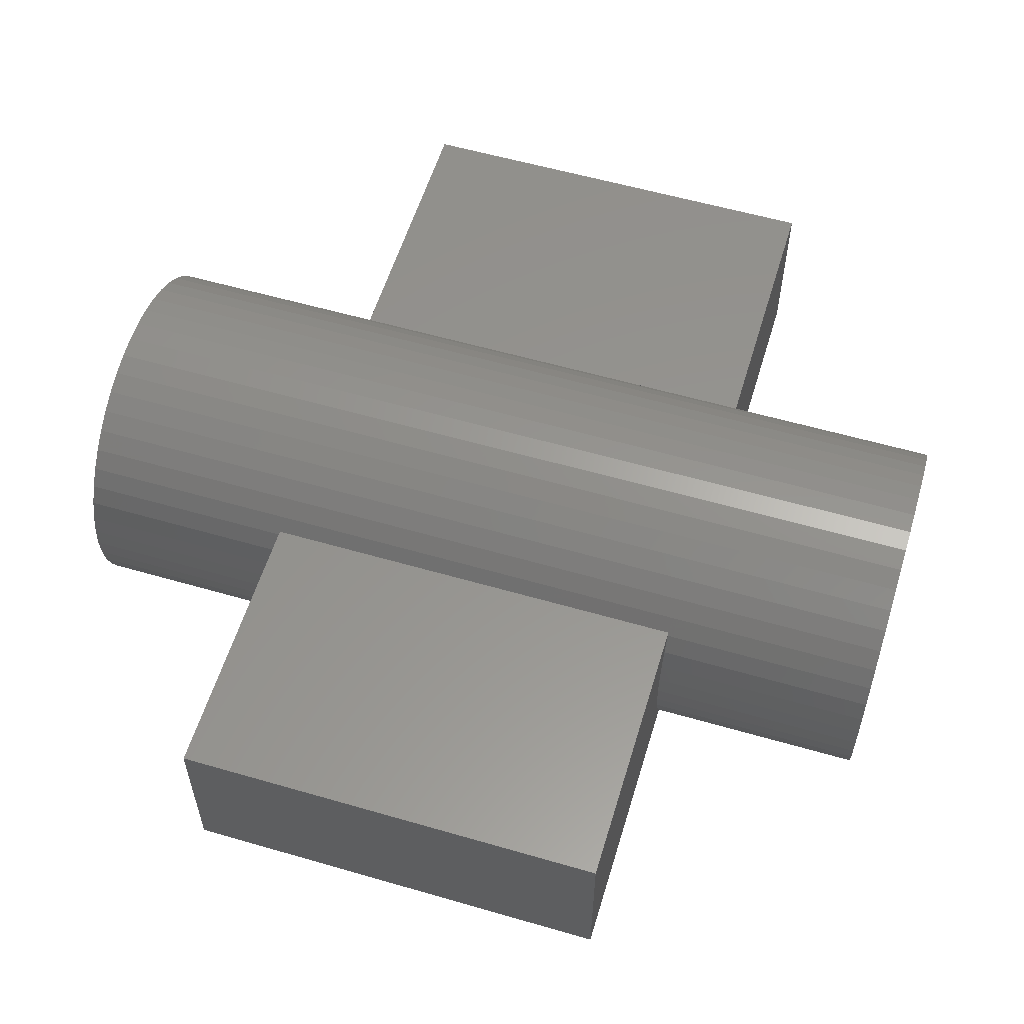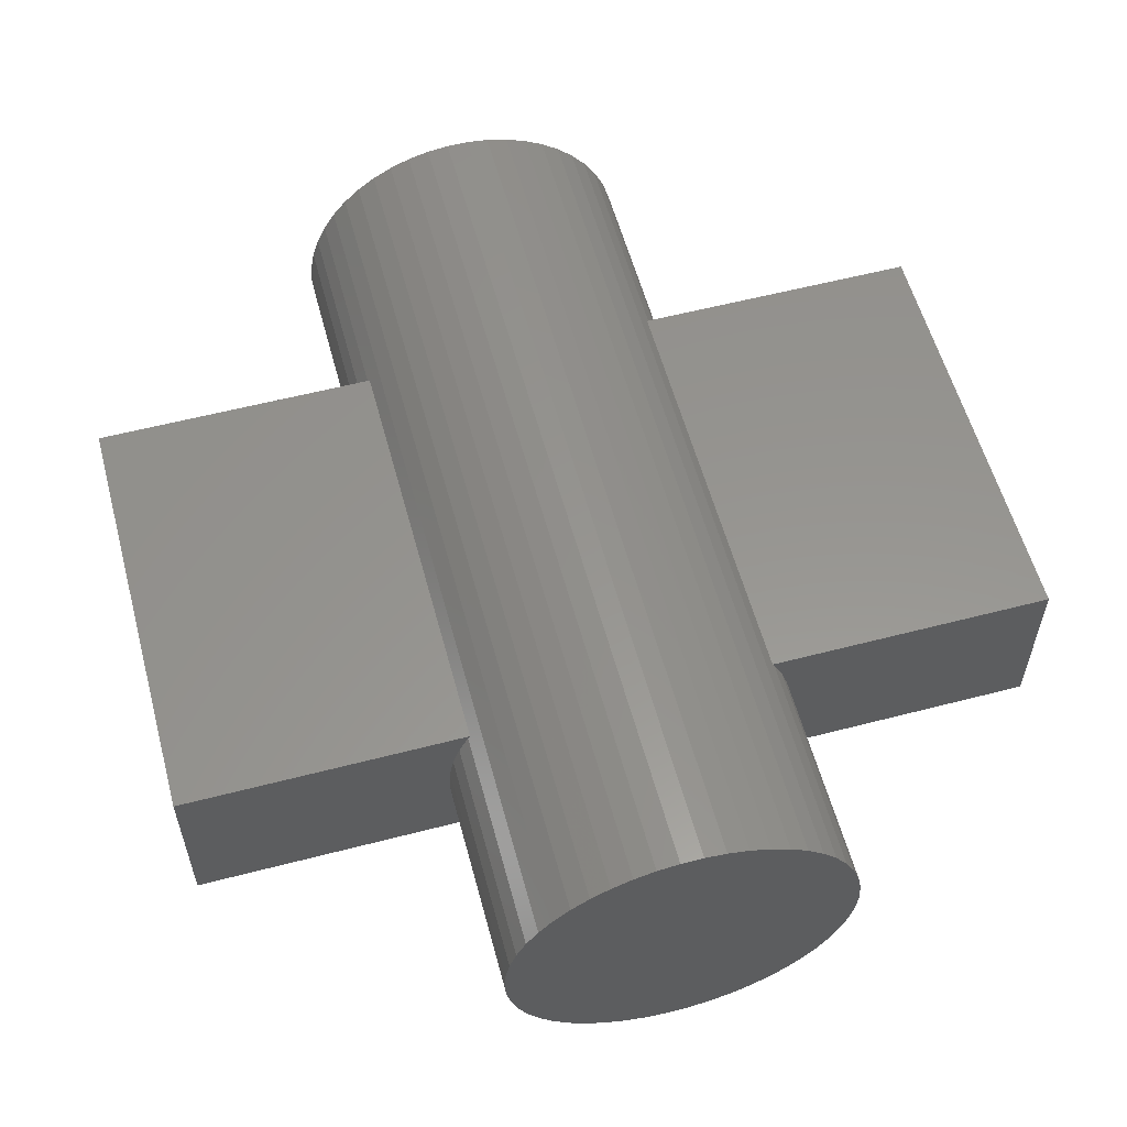
<metadata>
{"format":"stl","ext":"stl","renderer":"f3d","projection":"perspective","resolution":1024,"background":"white","views":[{"elev":57.3,"azim":106.8,"up":"+Y"},{"elev":57.6,"azim":-15.1,"up":"+Y"}]}
</metadata>
<code>
# stl→obj: 400 verts, 686 faces
v 0 0 -5
v 1.984 0.2507 -5
v 2 0 -5
v 1.937 0.4974 -5
v 1.86 0.7362 -5
v 1.753 0.9635 -5
v 1.618 1.176 -5
v 1.458 1.369 -5
v 1.275 1.541 -5
v 1.072 1.689 -5
v 0.8516 1.81 -5
v 0.618 1.902 -5
v 0.3748 1.965 -5
v 0.1256 1.996 -5
v -0 0 -5
v -0.1256 1.996 -5
v -0.3748 1.965 -5
v -0.618 1.902 -5
v -0.8516 1.81 -5
v -1.072 1.689 -5
v -1.275 1.541 -5
v -1.458 1.369 -5
v -1.618 1.176 -5
v -1.753 0.9635 -5
v -1.86 0.7362 -5
v -1.937 0.4974 -5
v -1.984 0.2507 -5
v -2 2.449e-16 -5
v -0 -0 -5
v -1.984 -0.2507 -5
v -1.937 -0.4974 -5
v -1.86 -0.7362 -5
v -1.753 -0.9635 -5
v -1.618 -1.176 -5
v -1.458 -1.369 -5
v -1.275 -1.541 -5
v -1.072 -1.689 -5
v -0.8516 -1.81 -5
v -0.618 -1.902 -5
v -0.3748 -1.965 -5
v -0.1256 -1.996 -5
v 0 -0 -5
v 0.1256 -1.996 -5
v 0.3748 -1.965 -5
v 0.618 -1.902 -5
v 0.8516 -1.81 -5
v 1.072 -1.689 -5
v 1.275 -1.541 -5
v 1.458 -1.369 -5
v 1.618 -1.176 -5
v 1.753 -0.9635 -5
v 1.86 -0.7362 -5
v 1.937 -0.4974 -5
v 1.984 -0.2507 -5
v 1.988 0.188 -2.5
v 2 0 -2.5
v 1.984 0.2507 -2.5
v 1.996 0.06267 2.5
v 2 0 5
v 2 0 2.5
v 1.984 0.2507 2.5
v 1.984 0.2507 5
v 1.937 1 -2.5
v 5 1 -2.5
v 5 -1 -2.5
v 2.063 -1 -2.5
v 2.063 -1 2.5
v 5 -1 2.5
v 5 1 2.5
v 1.937 1 2.5
v 1.949 0.4357 -2.5
v 1.937 0.4974 -2.5
v 1.972 0.3123 2.5
v 1.937 0.4974 2.5
v 1.937 0.4974 5
v 1.841 1 -2.5
v 1.841 1 2.5
v 1.879 0.6765 -2.5
v 1.86 0.7362 -2.5
v 1.918 0.5571 2.5
v 1.86 0.7362 2.5
v 1.86 0.7362 5
v 1.774 1 -2.5
v 1.774 1 2.5
v 1.779 0.9067 -2.5
v 1.753 0.9635 -2.5
v 1.833 0.7931 2.5
v 1.753 0.9635 2.5
v 1.753 0.9635 5
v 1.735 1 -2.5
v 1.735 1 2.5
v 1.652 1.123 -2.5
v 1.618 1.176 -2.5
v 1.719 1.017 2.5
v 1.618 1.176 2.5
v 1.618 1.176 5
v 1.729 1 2.5
v 1.729 1 -2.5
v 1.498 1.321 -2.5
v 1.458 1.369 -2.5
v 1.578 1.224 2.5
v 1.458 1.369 2.5
v 1.458 1.369 5
v 1.321 1.498 -2.5
v 1.275 1.541 -2.5
v 1.412 1.412 2.5
v 1.275 1.541 2.5
v 1.275 1.541 5
v 1.122 1.652 -2.5
v 1.072 1.689 -2.5
v 1.224 1.578 2.5
v 1.072 1.689 2.5
v 1.072 1.689 5
v 0.9066 1.779 -2.5
v 0.8516 1.81 -2.5
v 1.017 1.719 2.5
v 0.8516 1.81 2.5
v 0.8516 1.81 5
v 0.6764 1.879 -2.5
v 0.618 1.902 -2.5
v 0.7932 1.833 2.5
v 0.618 1.902 2.5
v 0.618 1.902 5
v 0.4356 1.949 -2.5
v 0.3748 1.965 -2.5
v 0.5572 1.918 2.5
v 0.3748 1.965 2.5
v 0.3748 1.965 5
v 0.1879 1.988 -2.5
v 0.1256 1.996 -2.5
v 0.3125 1.972 2.5
v 0.1256 1.996 2.5
v 0.1256 1.996 5
v -0.06279 1.996 -2.5
v -0.1256 1.996 -2.5
v 0.06279 1.996 2.5
v -0.1256 1.996 2.5
v -0.1256 1.996 5
v -0.3125 1.972 -2.5
v -0.3748 1.965 -2.5
v -0.1879 1.988 2.5
v -0.3748 1.965 2.5
v -0.3748 1.965 5
v -0.5572 1.918 -2.5
v -0.618 1.902 -2.5
v -0.4356 1.949 2.5
v -0.618 1.902 2.5
v -0.618 1.902 5
v -5 1 -2.5
v -4.132 1 -2.5
v -5 0.777 -2.5
v -4.132 1 2.5
v -5 1 2.5
v -5 0.777 2.5
v -0.7932 1.833 -2.5
v -0.8516 1.81 -2.5
v -0.6764 1.879 2.5
v -0.8516 1.81 2.5
v -0.8516 1.81 5
v -2.897 1 -2.5
v -5 0.1672 -2.5
v -2.897 1 2.5
v -5 0.1672 2.5
v -1.017 1.719 -2.5
v -1.072 1.689 -2.5
v -0.9066 1.779 2.5
v -1.072 1.689 2.5
v -1.072 1.689 5
v -2.324 1 -2.5
v -5 -0.471 -2.5
v -2.324 1 2.5
v -5 -0.471 2.5
v -1.224 1.578 -2.5
v -1.275 1.541 -2.5
v -1.122 1.652 2.5
v -1.275 1.541 2.5
v -1.275 1.541 5
v -2.02 1 -2.5
v -4.772 -1 -2.5
v -5 -1 -2.5
v -5 -1 2.5
v -4.772 -1 2.5
v -2.02 1 2.5
v -1.412 1.412 -2.5
v -1.458 1.369 -2.5
v -1.321 1.498 2.5
v -1.458 1.369 2.5
v -1.458 1.369 5
v -1.851 1 -2.5
v -3.981 -1 -2.5
v -3.981 -1 2.5
v -1.851 1 2.5
v -1.578 1.224 -2.5
v -1.618 1.176 -2.5
v -1.498 1.321 2.5
v -1.618 1.176 2.5
v -1.618 1.176 5
v -1.763 1 -2.5
v -3.418 -1 -2.5
v -3.418 -1 2.5
v -1.763 1 2.5
v -1.719 1.017 -2.5
v -1.753 0.9635 -2.5
v -1.652 1.123 2.5
v -1.753 0.9635 2.5
v -1.753 0.9635 5
v -1.729 1 2.5
v -1.729 1 -2.5
v -2.999 -1 -2.5
v -2.999 -1 2.5
v -1.833 0.7931 -2.5
v -1.86 0.7362 -2.5
v -1.779 0.9067 2.5
v -1.86 0.7362 2.5
v -1.86 0.7362 5
v -2.677 -1 -2.5
v -2.677 -1 2.5
v -1.918 0.5571 -2.5
v -1.937 0.4974 -2.5
v -1.879 0.6765 2.5
v -1.937 0.4974 2.5
v -1.937 0.4974 5
v -2.424 -1 -2.5
v -2.424 -1 2.5
v -1.972 0.3123 -2.5
v -1.984 0.2507 -2.5
v -1.949 0.4357 2.5
v -1.984 0.2507 2.5
v -1.984 0.2507 5
v -2.223 -1 -2.5
v -2.223 -1 2.5
v -1.996 0.06267 -2.5
v -2 2.449e-16 -2.5
v -1.988 0.188 2.5
v -2 2.449e-16 2.5
v -2 2.449e-16 5
v -2.063 -1 -2.5
v -2.063 -1 2.5
v -1.988 -0.188 -2.5
v -1.984 -0.2507 -2.5
v -1.996 -0.06267 2.5
v -1.984 -0.2507 2.5
v -1.984 -0.2507 5
v -1.937 -1 -2.5
v -2 2.22e-15 -2.5
v -1.937 -1 2.5
v -2 1.332e-15 2.5
v -1.949 -0.4357 -2.5
v -1.937 -0.4974 -2.5
v -1.972 -0.3123 2.5
v -1.937 -0.4974 2.5
v -1.937 -0.4974 5
v -1.841 -1 -2.5
v -1.841 -1 2.5
v -1.879 -0.6765 -2.5
v -1.86 -0.7362 -2.5
v -1.918 -0.5571 2.5
v -1.86 -0.7362 2.5
v -1.86 -0.7362 5
v -1.774 -1 -2.5
v -1.774 -1 2.5
v -1.779 -0.9067 -2.5
v -1.753 -0.9635 -2.5
v -1.833 -0.7931 2.5
v -1.753 -0.9635 2.5
v -1.753 -0.9635 5
v -1.735 -1 -2.5
v -1.735 -1 2.5
v -1.652 -1.123 -2.5
v -1.618 -1.176 -2.5
v -1.719 -1.017 2.5
v -1.618 -1.176 2.5
v -1.618 -1.176 5
v -1.729 -1 2.5
v -1.729 -1 -2.5
v -1.498 -1.321 -2.5
v -1.458 -1.369 -2.5
v -1.578 -1.224 2.5
v -1.458 -1.369 2.5
v -1.458 -1.369 5
v -1.321 -1.498 -2.5
v -1.275 -1.541 -2.5
v -1.412 -1.412 2.5
v -1.275 -1.541 2.5
v -1.275 -1.541 5
v -1.122 -1.652 -2.5
v -1.072 -1.689 -2.5
v -1.224 -1.578 2.5
v -1.072 -1.689 2.5
v -1.072 -1.689 5
v -0.9066 -1.779 -2.5
v -0.8516 -1.81 -2.5
v -1.017 -1.719 2.5
v -0.8516 -1.81 2.5
v -0.8516 -1.81 5
v -0.6764 -1.879 -2.5
v -0.618 -1.902 -2.5
v -0.7932 -1.833 2.5
v -0.618 -1.902 2.5
v -0.618 -1.902 5
v -0.4356 -1.949 -2.5
v -0.3748 -1.965 -2.5
v -0.5572 -1.918 2.5
v -0.3748 -1.965 2.5
v -0.3748 -1.965 5
v -0.1879 -1.988 -2.5
v -0.1256 -1.996 -2.5
v -0.3125 -1.972 2.5
v -0.1256 -1.996 2.5
v -0.1256 -1.996 5
v 0.06279 -1.996 -2.5
v 0.1256 -1.996 -2.5
v -0.06279 -1.996 2.5
v 0.1256 -1.996 2.5
v 0.1256 -1.996 5
v 0.3125 -1.972 -2.5
v 0.3748 -1.965 -2.5
v 0.1879 -1.988 2.5
v 0.3748 -1.965 2.5
v 0.3748 -1.965 5
v 0.5572 -1.918 -2.5
v 0.618 -1.902 -2.5
v 0.4356 -1.949 2.5
v 0.618 -1.902 2.5
v 0.618 -1.902 5
v 0.7932 -1.833 -2.5
v 0.8516 -1.81 -2.5
v 0.6764 -1.879 2.5
v 0.8516 -1.81 2.5
v 0.8516 -1.81 5
v 1.017 -1.719 -2.5
v 1.072 -1.689 -2.5
v 0.9066 -1.779 2.5
v 1.072 -1.689 2.5
v 1.072 -1.689 5
v 1.224 -1.578 -2.5
v 1.275 -1.541 -2.5
v 1.122 -1.652 2.5
v 1.275 -1.541 2.5
v 1.275 -1.541 5
v 2.061 -0.9698 -2.5
v 2.02 -1 -2.5
v 2.02 -1 2.5
v 2.061 -0.9698 2.5
v 1.412 -1.412 -2.5
v 1.458 -1.369 -2.5
v 1.321 -1.498 2.5
v 1.458 -1.369 2.5
v 1.458 -1.369 5
v 2.051 -0.8121 -2.5
v 1.851 -1 -2.5
v 1.851 -1 2.5
v 2.051 -0.8121 2.5
v 1.578 -1.224 -2.5
v 1.618 -1.176 -2.5
v 1.498 -1.321 2.5
v 1.618 -1.176 2.5
v 1.618 -1.176 5
v 2.042 -0.6634 -2.5
v 1.763 -1 -2.5
v 1.763 -1 2.5
v 2.042 -0.6634 2.5
v 1.719 -1.017 -2.5
v 1.753 -0.9635 -2.5
v 1.652 -1.123 2.5
v 1.753 -0.9635 2.5
v 1.753 -0.9635 5
v 1.729 -1 2.5
v 1.729 -1 -2.5
v 2.033 -0.5219 -2.5
v 2.033 -0.5219 2.5
v 1.833 -0.7931 -2.5
v 1.86 -0.7362 -2.5
v 1.779 -0.9067 2.5
v 1.86 -0.7362 2.5
v 1.86 -0.7362 5
v 2.024 -0.3862 -2.5
v 2.024 -0.3862 2.5
v 1.918 -0.5571 -2.5
v 1.937 -0.4974 -2.5
v 1.879 -0.6765 2.5
v 1.937 -0.4974 2.5
v 1.937 -0.4974 5
v 2.016 -0.2547 -2.5
v 2.016 -0.2547 2.5
v 1.972 -0.3123 -2.5
v 1.984 -0.2507 -2.5
v 1.949 -0.4357 2.5
v 1.984 -0.2507 2.5
v 1.984 -0.2507 5
v 2.008 -0.1263 -2.5
v 2.008 -0.1263 2.5
v 1.996 -0.06267 -2.5
v 1.988 -0.188 2.5
v 2 1.499e-15 -2.5
v 2 -1.665e-15 2.5
v 0 0 5
v -0 0 5
v -0 -0 5
v 0 -0 5
f 1 2 3
f 1 4 2
f 1 5 4
f 1 6 5
f 1 7 6
f 1 8 7
f 1 9 8
f 1 10 9
f 1 11 10
f 1 12 11
f 1 13 12
f 1 14 13
f 15 16 14
f 15 17 16
f 15 18 17
f 15 19 18
f 15 20 19
f 15 21 20
f 15 22 21
f 15 23 22
f 15 24 23
f 15 25 24
f 15 26 25
f 15 27 26
f 15 28 27
f 29 30 28
f 29 31 30
f 29 32 31
f 29 33 32
f 29 34 33
f 29 35 34
f 29 36 35
f 29 37 36
f 29 38 37
f 29 39 38
f 29 40 39
f 29 41 40
f 42 43 41
f 42 44 43
f 42 45 44
f 42 46 45
f 42 47 46
f 42 48 47
f 42 49 48
f 42 50 49
f 42 51 50
f 42 52 51
f 42 53 52
f 42 54 53
f 1 3 54
f 3 2 55
f 3 55 56
f 2 57 55
f 58 59 60
f 61 62 59
f 61 59 58
f 63 64 65
f 63 65 66
f 67 68 69
f 67 69 70
f 66 65 68
f 66 68 67
f 65 64 69
f 65 69 68
f 64 63 70
f 64 70 69
f 2 4 71
f 2 71 57
f 4 72 71
f 73 62 61
f 74 75 62
f 74 62 73
f 76 63 57
f 61 70 77
f 63 76 77
f 63 77 70
f 4 5 78
f 4 78 72
f 5 79 78
f 80 75 74
f 81 82 75
f 81 75 80
f 83 76 72
f 74 77 84
f 76 83 84
f 76 84 77
f 5 6 85
f 5 85 79
f 6 86 85
f 87 82 81
f 88 89 82
f 88 82 87
f 90 83 79
f 81 84 91
f 83 90 91
f 83 91 84
f 6 7 92
f 6 92 86
f 7 93 92
f 94 89 88
f 95 96 89
f 95 89 94
f 92 94 97
f 92 97 98
f 93 95 94
f 93 94 92
f 98 90 86
f 88 91 97
f 90 98 97
f 90 97 91
f 7 8 99
f 7 99 93
f 8 100 99
f 101 96 95
f 102 103 96
f 102 96 101
f 99 101 95
f 99 95 93
f 100 102 101
f 100 101 99
f 8 9 104
f 8 104 100
f 9 105 104
f 106 103 102
f 107 108 103
f 107 103 106
f 104 106 102
f 104 102 100
f 105 107 106
f 105 106 104
f 9 10 109
f 9 109 105
f 10 110 109
f 111 108 107
f 112 113 108
f 112 108 111
f 109 111 107
f 109 107 105
f 110 112 111
f 110 111 109
f 10 11 114
f 10 114 110
f 11 115 114
f 116 113 112
f 117 118 113
f 117 113 116
f 114 116 112
f 114 112 110
f 115 117 116
f 115 116 114
f 11 12 119
f 11 119 115
f 12 120 119
f 121 118 117
f 122 123 118
f 122 118 121
f 119 121 117
f 119 117 115
f 120 122 121
f 120 121 119
f 12 13 124
f 12 124 120
f 13 125 124
f 126 123 122
f 127 128 123
f 127 123 126
f 124 126 122
f 124 122 120
f 125 127 126
f 125 126 124
f 13 14 129
f 13 129 125
f 14 130 129
f 131 128 127
f 132 133 128
f 132 128 131
f 129 131 127
f 129 127 125
f 130 132 131
f 130 131 129
f 14 16 134
f 14 134 130
f 16 135 134
f 136 133 132
f 137 138 133
f 137 133 136
f 134 136 132
f 134 132 130
f 135 137 136
f 135 136 134
f 16 17 139
f 16 139 135
f 17 140 139
f 141 138 137
f 142 143 138
f 142 138 141
f 139 141 137
f 139 137 135
f 140 142 141
f 140 141 139
f 17 18 144
f 17 144 140
f 18 145 144
f 146 143 142
f 147 148 143
f 147 143 146
f 144 146 142
f 144 142 140
f 145 147 146
f 145 146 144
f 149 150 151
f 152 153 154
f 150 149 153
f 150 153 152
f 149 151 154
f 149 154 153
f 18 19 155
f 18 155 145
f 19 156 155
f 157 148 147
f 158 159 148
f 158 148 157
f 155 157 147
f 155 147 145
f 156 158 157
f 156 157 155
f 150 160 161
f 150 161 151
f 162 152 154
f 162 154 163
f 160 150 152
f 160 152 162
f 151 161 163
f 151 163 154
f 19 20 164
f 19 164 156
f 20 165 164
f 166 159 158
f 167 168 159
f 167 159 166
f 164 166 158
f 164 158 156
f 165 167 166
f 165 166 164
f 160 169 170
f 160 170 161
f 171 162 163
f 171 163 172
f 169 160 162
f 169 162 171
f 161 170 172
f 161 172 163
f 20 21 173
f 20 173 165
f 21 174 173
f 175 168 167
f 176 177 168
f 176 168 175
f 173 175 167
f 173 167 165
f 174 176 175
f 174 175 173
f 169 178 179
f 169 179 180
f 169 180 170
f 181 182 183
f 181 183 171
f 181 171 172
f 180 179 182
f 180 182 181
f 178 169 171
f 178 171 183
f 170 180 181
f 170 181 172
f 21 22 184
f 21 184 174
f 22 185 184
f 186 177 176
f 187 188 177
f 187 177 186
f 184 186 176
f 184 176 174
f 185 187 186
f 185 186 184
f 178 189 190
f 178 190 179
f 182 191 192
f 182 192 183
f 179 190 191
f 179 191 182
f 189 178 183
f 189 183 192
f 22 23 193
f 22 193 185
f 23 194 193
f 195 188 187
f 196 197 188
f 196 188 195
f 193 195 187
f 193 187 185
f 194 196 195
f 194 195 193
f 189 198 199
f 189 199 190
f 191 200 201
f 191 201 192
f 190 199 200
f 190 200 191
f 198 189 192
f 198 192 201
f 23 24 202
f 23 202 194
f 24 203 202
f 204 197 196
f 205 206 197
f 205 197 204
f 202 204 196
f 202 196 194
f 207 204 202
f 207 202 208
f 198 208 209
f 198 209 199
f 200 210 207
f 200 207 201
f 199 209 210
f 199 210 200
f 208 198 201
f 208 201 207
f 24 25 211
f 24 211 203
f 25 212 211
f 213 206 205
f 214 215 206
f 214 206 213
f 216 209 203
f 210 217 205
f 209 216 217
f 209 217 210
f 25 26 218
f 25 218 212
f 26 219 218
f 220 215 214
f 221 222 215
f 221 215 220
f 223 216 212
f 217 224 214
f 216 223 224
f 216 224 217
f 26 27 225
f 26 225 219
f 27 226 225
f 227 222 221
f 228 229 222
f 228 222 227
f 230 223 219
f 224 231 221
f 223 230 231
f 223 231 224
f 27 28 232
f 27 232 226
f 28 233 232
f 234 229 228
f 235 236 229
f 235 229 234
f 237 230 226
f 231 238 228
f 230 237 238
f 230 238 231
f 28 30 239
f 28 239 233
f 30 240 239
f 241 236 235
f 242 243 236
f 242 236 241
f 244 237 245
f 238 246 247
f 237 244 246
f 237 246 238
f 30 31 248
f 30 248 240
f 31 249 248
f 250 243 242
f 251 252 243
f 251 243 250
f 253 244 240
f 246 254 242
f 244 253 254
f 244 254 246
f 31 32 255
f 31 255 249
f 32 256 255
f 257 252 251
f 258 259 252
f 258 252 257
f 260 253 249
f 254 261 251
f 253 260 261
f 253 261 254
f 32 33 262
f 32 262 256
f 33 263 262
f 264 259 258
f 265 266 259
f 265 259 264
f 267 260 256
f 261 268 258
f 260 267 268
f 260 268 261
f 33 34 269
f 33 269 263
f 34 270 269
f 271 266 265
f 272 273 266
f 272 266 271
f 269 271 274
f 269 274 275
f 270 272 271
f 270 271 269
f 275 267 263
f 268 274 265
f 267 275 274
f 267 274 268
f 34 35 276
f 34 276 270
f 35 277 276
f 278 273 272
f 279 280 273
f 279 273 278
f 276 278 272
f 276 272 270
f 277 279 278
f 277 278 276
f 35 36 281
f 35 281 277
f 36 282 281
f 283 280 279
f 284 285 280
f 284 280 283
f 281 283 279
f 281 279 277
f 282 284 283
f 282 283 281
f 36 37 286
f 36 286 282
f 37 287 286
f 288 285 284
f 289 290 285
f 289 285 288
f 286 288 284
f 286 284 282
f 287 289 288
f 287 288 286
f 37 38 291
f 37 291 287
f 38 292 291
f 293 290 289
f 294 295 290
f 294 290 293
f 291 293 289
f 291 289 287
f 292 294 293
f 292 293 291
f 38 39 296
f 38 296 292
f 39 297 296
f 298 295 294
f 299 300 295
f 299 295 298
f 296 298 294
f 296 294 292
f 297 299 298
f 297 298 296
f 39 40 301
f 39 301 297
f 40 302 301
f 303 300 299
f 304 305 300
f 304 300 303
f 301 303 299
f 301 299 297
f 302 304 303
f 302 303 301
f 40 41 306
f 40 306 302
f 41 307 306
f 308 305 304
f 309 310 305
f 309 305 308
f 306 308 304
f 306 304 302
f 307 309 308
f 307 308 306
f 41 43 311
f 41 311 307
f 43 312 311
f 313 310 309
f 314 315 310
f 314 310 313
f 311 313 309
f 311 309 307
f 312 314 313
f 312 313 311
f 43 44 316
f 43 316 312
f 44 317 316
f 318 315 314
f 319 320 315
f 319 315 318
f 316 318 314
f 316 314 312
f 317 319 318
f 317 318 316
f 44 45 321
f 44 321 317
f 45 322 321
f 323 320 319
f 324 325 320
f 324 320 323
f 321 323 319
f 321 319 317
f 322 324 323
f 322 323 321
f 45 46 326
f 45 326 322
f 46 327 326
f 328 325 324
f 329 330 325
f 329 325 328
f 326 328 324
f 326 324 322
f 327 329 328
f 327 328 326
f 46 47 331
f 46 331 327
f 47 332 331
f 333 330 329
f 334 335 330
f 334 330 333
f 331 333 329
f 331 329 327
f 332 334 333
f 332 333 331
f 47 48 336
f 47 336 332
f 48 337 336
f 338 335 334
f 339 340 335
f 339 335 338
f 336 338 334
f 336 334 332
f 337 339 338
f 337 338 336
f 341 66 342
f 343 67 344
f 342 66 67
f 342 67 343
f 48 49 345
f 48 345 337
f 49 346 345
f 347 340 339
f 348 349 340
f 348 340 347
f 345 347 339
f 345 339 337
f 346 348 347
f 346 347 345
f 350 341 342
f 350 342 351
f 352 343 344
f 352 344 353
f 351 342 343
f 351 343 352
f 49 50 354
f 49 354 346
f 50 355 354
f 356 349 348
f 357 358 349
f 357 349 356
f 354 356 348
f 354 348 346
f 355 357 356
f 355 356 354
f 359 350 351
f 359 351 360
f 361 352 353
f 361 353 362
f 360 351 352
f 360 352 361
f 50 51 363
f 50 363 355
f 51 364 363
f 365 358 357
f 366 367 358
f 366 358 365
f 363 365 357
f 363 357 355
f 368 365 363
f 368 363 369
f 370 359 360
f 370 360 369
f 368 361 362
f 368 362 371
f 369 360 361
f 369 361 368
f 51 52 372
f 51 372 364
f 52 373 372
f 374 367 366
f 375 376 367
f 375 367 374
f 377 370 364
f 366 371 378
f 52 53 379
f 52 379 373
f 53 380 379
f 381 376 375
f 382 383 376
f 382 376 381
f 384 377 373
f 375 378 385
f 53 54 386
f 53 386 380
f 54 387 386
f 388 383 382
f 389 390 383
f 389 383 388
f 391 384 380
f 382 385 392
f 54 3 393
f 54 393 387
f 3 56 393
f 394 390 389
f 60 59 390
f 60 390 394
f 395 391 387
f 389 392 396
f 59 62 397
f 62 75 397
f 75 82 397
f 82 89 397
f 89 96 397
f 96 103 397
f 103 108 397
f 108 113 397
f 113 118 397
f 118 123 397
f 123 128 397
f 128 133 397
f 133 138 397
f 138 143 398
f 143 148 398
f 148 159 398
f 159 168 398
f 168 177 398
f 177 188 398
f 188 197 398
f 197 206 398
f 206 215 398
f 215 222 398
f 222 229 398
f 229 236 398
f 236 243 398
f 243 252 399
f 252 259 399
f 259 266 399
f 266 273 399
f 273 280 399
f 280 285 399
f 285 290 399
f 290 295 399
f 295 300 399
f 300 305 399
f 305 310 399
f 310 315 399
f 315 320 400
f 320 325 400
f 325 330 400
f 330 335 400
f 335 340 400
f 340 349 400
f 349 358 400
f 358 367 400
f 367 376 400
f 376 383 400
f 383 390 400
f 390 59 400

</code>
